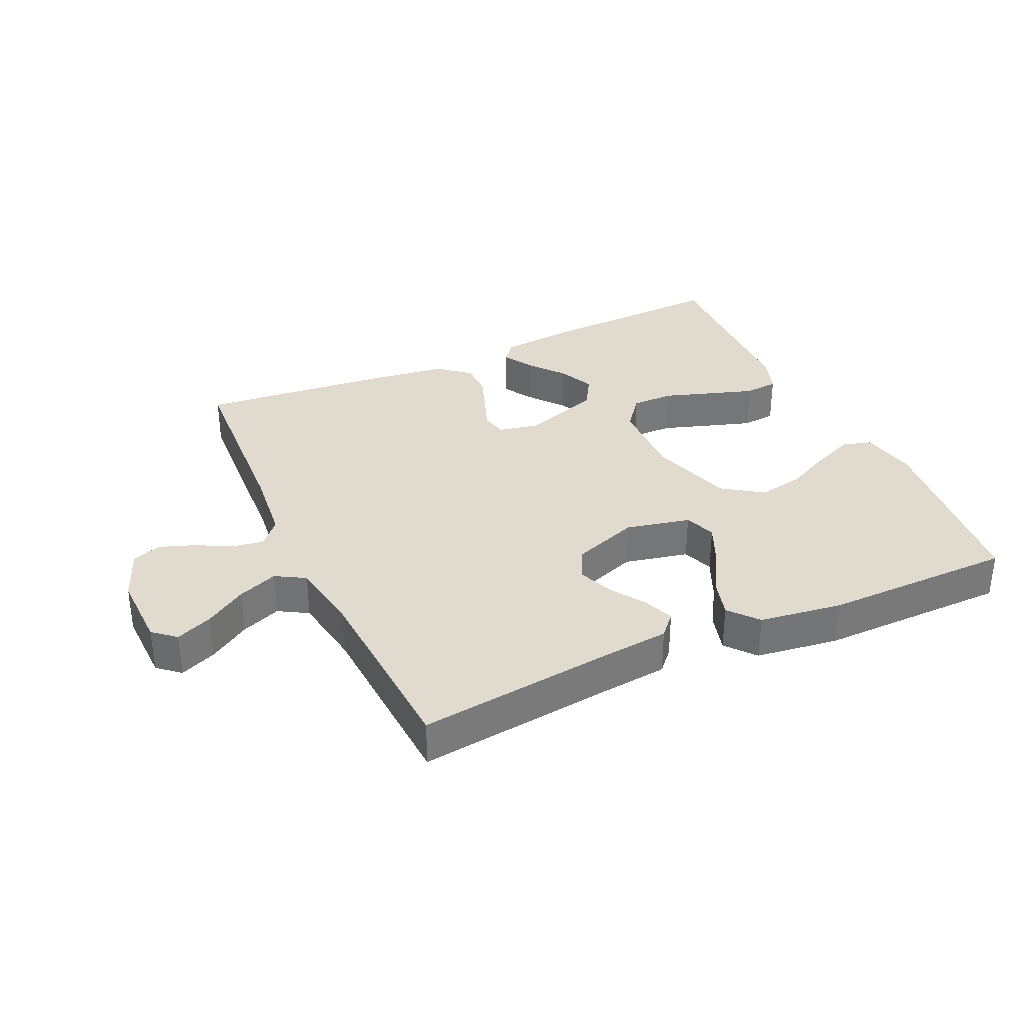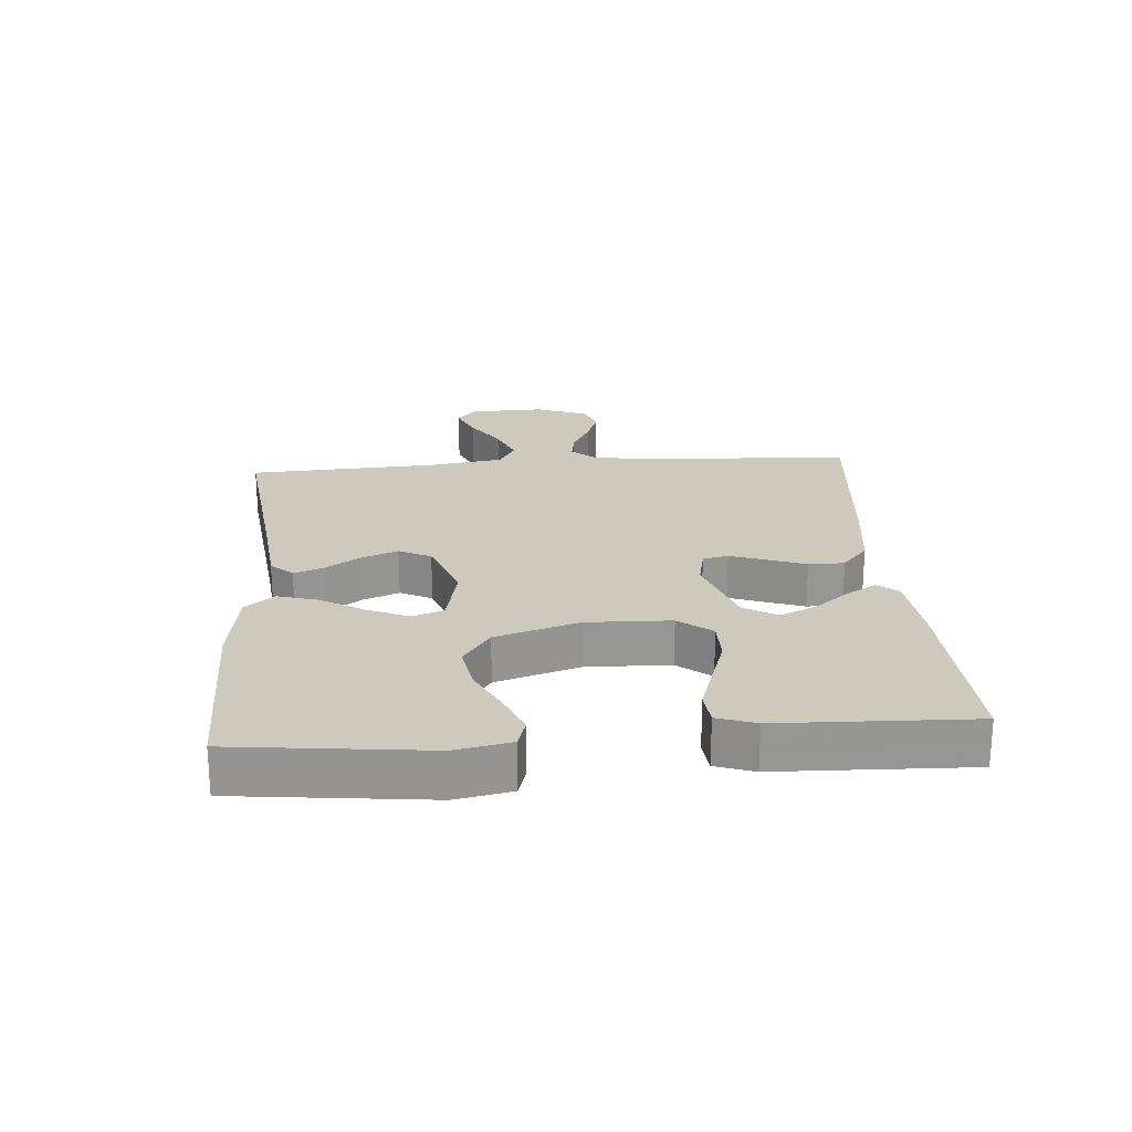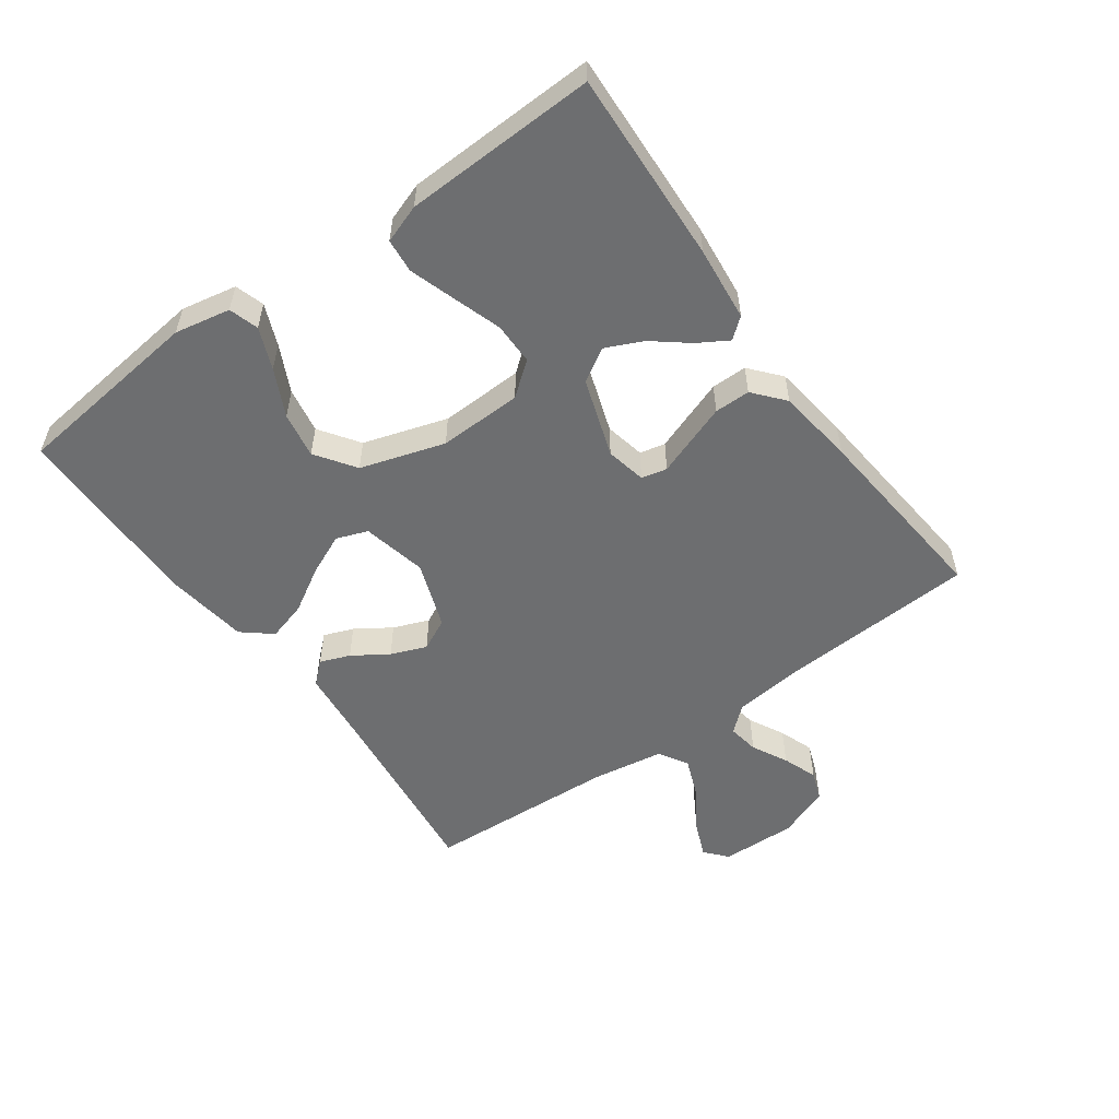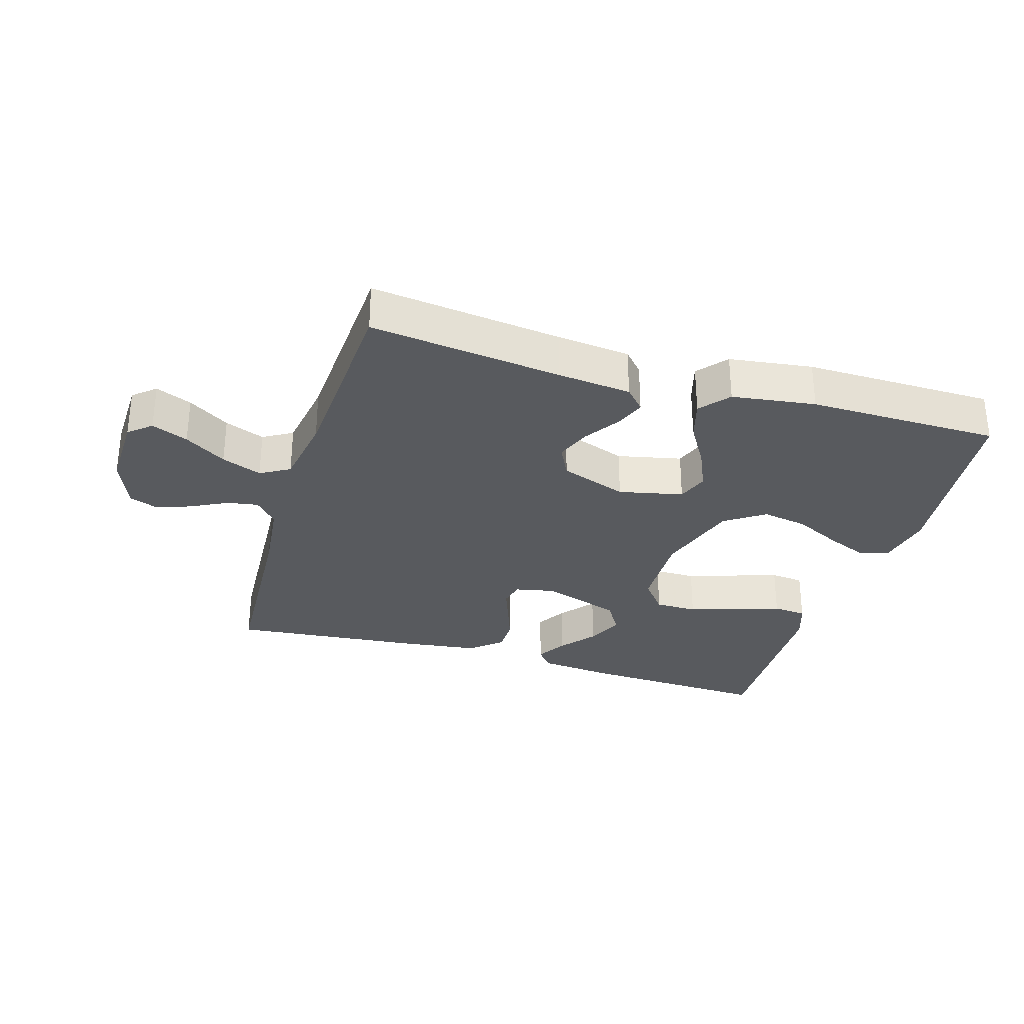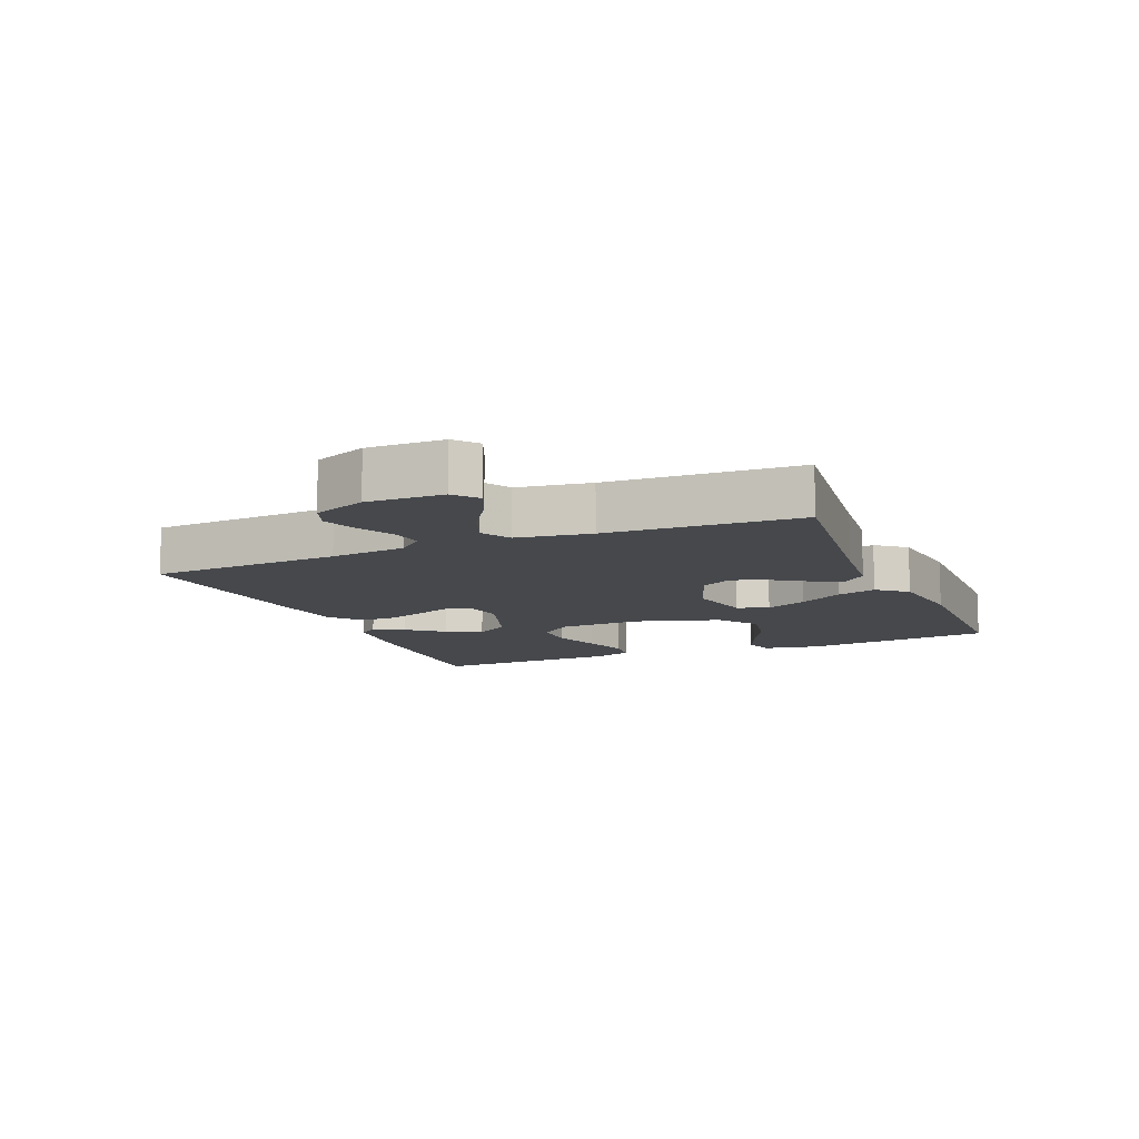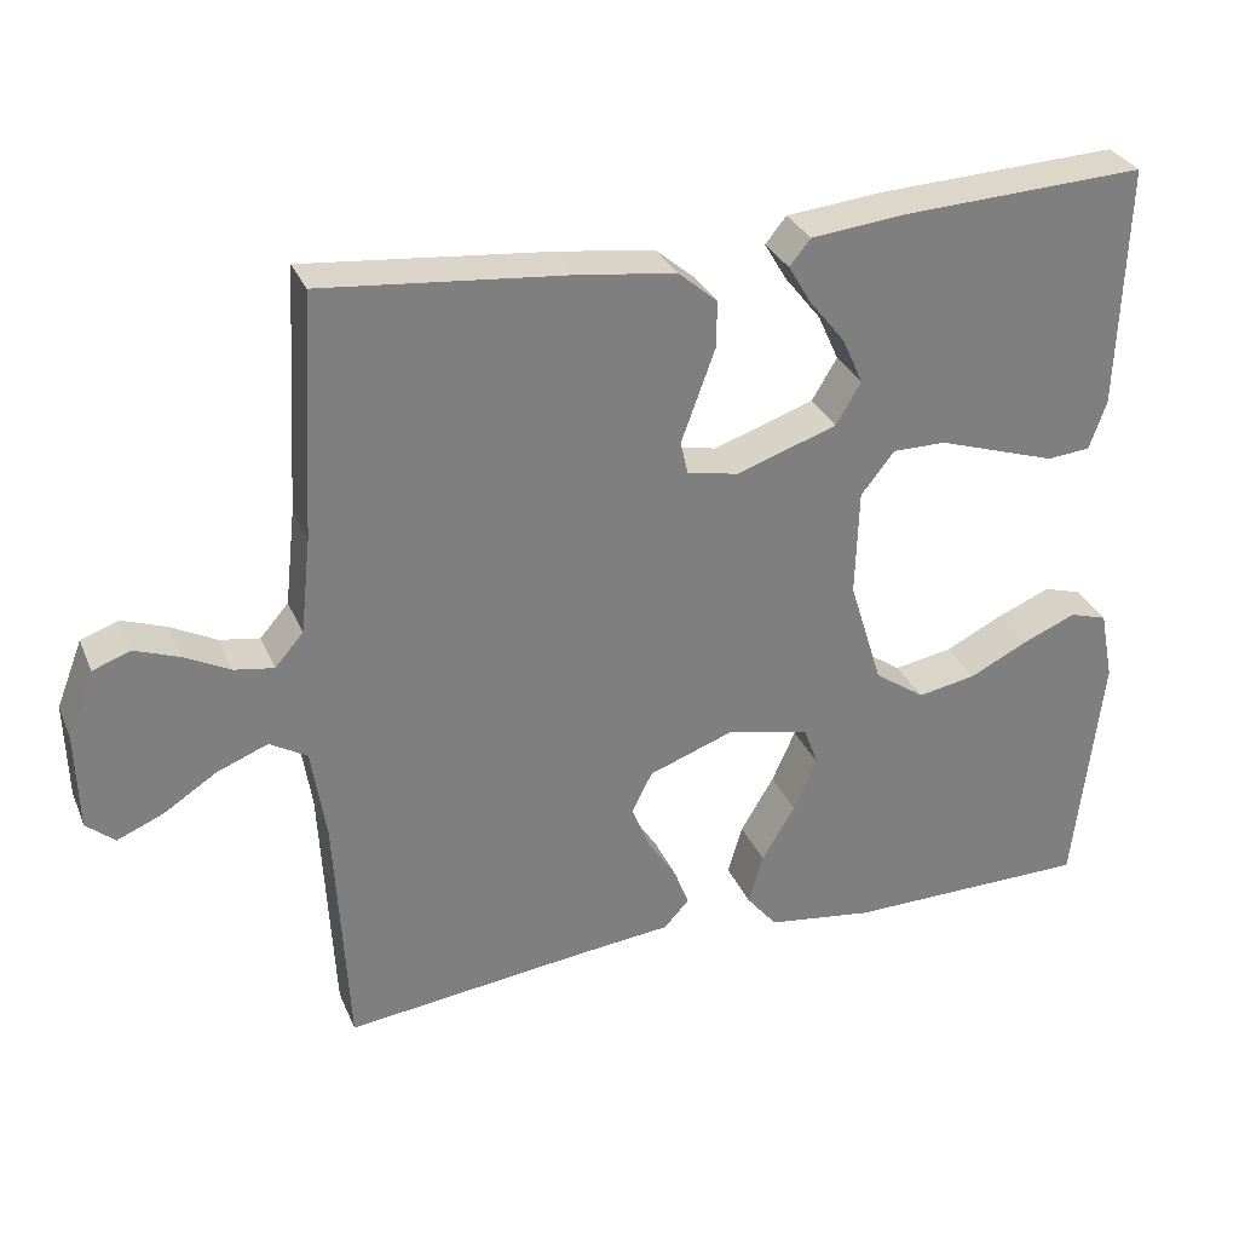
<metadata>
{"format":"obj","ext":"obj","renderer":"f3d","projection":"perspective","resolution":1024,"background":"white","views":[{"elev":33.7,"azim":155.3,"up":"+Y"},{"elev":22.6,"azim":-94.4,"up":"+Y"},{"elev":-54.2,"azim":-54.3,"up":"+Y"},{"elev":-30.6,"azim":163.2,"up":"+Y"},{"elev":-11.1,"azim":112.8,"up":"+Y"},{"elev":30.7,"azim":159.8,"up":"+Z"}]}
</metadata>
<code>
v 0.5 0.07 -0.5
v 0.2 0.07 -0.464
v 0.085 0.07 -0.452
v 0.054 0.07 -0.418
v 0.072 0.07 -0.371
v 0.108 0.07 -0.316
v 0.13 0.07 -0.26
v 0.105 0.07 -0.21
v 0 0.07 -0.172
v -0.101 0.07 -0.194
v -0.119 0.07 -0.243
v -0.09 0.07 -0.308
v -0.049 0.07 -0.377
v -0.031 0.07 -0.439
v -0.069 0.07 -0.485
v -0.2 0.07 -0.503
v -0.5 0.07 -0.5
v -0.534 0.07 -0.2
v -0.517 0.07 -0.113
v -0.471 0.07 -0.099
v -0.406 0.07 -0.126
v -0.333 0.07 -0.162
v -0.261 0.07 -0.175
v -0.199 0.07 -0.132
v -0.158 0.07 0
v -0.162 0.07 0.131
v -0.203 0.07 0.183
v -0.269 0.07 0.183
v -0.345 0.07 0.158
v -0.416 0.07 0.135
v -0.469 0.07 0.14
v -0.49 0.07 0.2
v -0.5 0.07 0.5
v -0.2 0.07 0.486
v -0.083 0.07 0.474
v -0.057 0.07 0.442
v -0.085 0.07 0.395
v -0.129 0.07 0.34
v -0.155 0.07 0.283
v -0.124 0.07 0.231
v 0 0.07 0.189
v 0.063 0.07 0.202
v 0.072 0.07 0.242
v 0.052 0.07 0.297
v 0.03 0.07 0.358
v 0.03 0.07 0.414
v 0.078 0.07 0.455
v 0.2 0.07 0.471
v 0.5 0.07 0.5
v 0.517 0.07 0.2
v 0.53 0.07 0.082
v 0.565 0.07 0.042
v 0.614 0.07 0.05
v 0.67 0.07 0.079
v 0.725 0.07 0.099
v 0.771 0.07 0.082
v 0.803 0.07 0
v 0.8 0.07 -0.119
v 0.765 0.07 -0.149
v 0.708 0.07 -0.125
v 0.643 0.07 -0.083
v 0.58 0.07 -0.058
v 0.534 0.07 -0.085
v 0.516 0.07 -0.2
v 0.5 0 -0.5
v 0.2 0 -0.464
v 0.085 0 -0.452
v 0.054 0 -0.418
v 0.072 0 -0.371
v 0.108 0 -0.316
v 0.13 0 -0.26
v 0.105 0 -0.21
v 0 0 -0.172
v -0.101 0 -0.194
v -0.119 0 -0.243
v -0.09 0 -0.308
v -0.049 0 -0.377
v -0.031 0 -0.439
v -0.069 0 -0.485
v -0.2 0 -0.503
v -0.5 0 -0.5
v -0.534 0 -0.2
v -0.517 0 -0.113
v -0.471 0 -0.099
v -0.406 0 -0.126
v -0.333 0 -0.162
v -0.261 0 -0.175
v -0.199 0 -0.132
v -0.158 0 0
v -0.162 0 0.131
v -0.203 0 0.183
v -0.269 0 0.183
v -0.345 0 0.158
v -0.416 0 0.135
v -0.469 0 0.14
v -0.49 0 0.2
v -0.5 0 0.5
v -0.2 0 0.486
v -0.083 0 0.474
v -0.057 0 0.442
v -0.085 0 0.395
v -0.129 0 0.34
v -0.155 0 0.283
v -0.124 0 0.231
v 0 0 0.189
v 0.063 0 0.202
v 0.072 0 0.242
v 0.052 0 0.297
v 0.03 0 0.358
v 0.03 0 0.414
v 0.078 0 0.455
v 0.2 0 0.471
v 0.5 0 0.5
v 0.517 0 0.2
v 0.53 0 0.082
v 0.565 0 0.042
v 0.614 0 0.05
v 0.67 0 0.079
v 0.725 0 0.099
v 0.771 0 0.082
v 0.803 0 0
v 0.8 0 -0.119
v 0.765 0 -0.149
v 0.708 0 -0.125
v 0.643 0 -0.083
v 0.58 0 -0.058
v 0.534 0 -0.085
v 0.516 0 -0.2
f 59 60 61
f 58 59 61
f 57 58 61
f 56 57 61
f 55 56 61
f 54 55 61
f 53 54 61
f 52 53 61 62
f 51 52 62 63
f 48 49 50
f 47 48 50
f 46 47 50
f 45 46 50
f 44 45 50
f 43 44 50
f 51 63 64
f 50 51 64
f 43 50 64
f 42 43 64
f 36 37 38
f 35 36 38
f 34 35 38
f 33 34 38
f 32 33 38
f 31 32 38
f 30 31 38
f 29 30 38
f 28 29 38
f 27 28 38 39
f 26 27 39 40
f 20 21 22
f 19 20 22
f 18 19 22
f 17 18 22
f 16 17 22
f 15 16 22
f 14 15 22
f 13 14 22
f 12 13 22
f 11 12 22 23
f 10 11 23 24
f 4 5 6
f 3 4 6
f 2 3 6
f 2 6 7
f 1 2 7
f 64 1 7
f 42 64 7
f 41 42 7
f 25 26 40 41
f 24 25 41
f 10 24 41
f 9 10 41
f 41 7 8
f 8 9 41
f 125 124 123
f 125 123 122
f 125 122 121
f 125 121 120
f 125 120 119
f 125 119 118
f 125 118 117
f 126 125 117 116
f 127 126 116 115
f 114 113 112
f 114 112 111
f 114 111 110
f 114 110 109
f 114 109 108
f 114 108 107
f 128 127 115
f 128 115 114
f 128 114 107
f 128 107 106
f 102 101 100
f 102 100 99
f 102 99 98
f 102 98 97
f 102 97 96
f 102 96 95
f 102 95 94
f 102 94 93
f 102 93 92
f 103 102 92 91
f 104 103 91 90
f 86 85 84
f 86 84 83
f 86 83 82
f 86 82 81
f 86 81 80
f 86 80 79
f 86 79 78
f 86 78 77
f 86 77 76
f 87 86 76 75
f 88 87 75 74
f 70 69 68
f 70 68 67
f 70 67 66
f 71 70 66
f 71 66 65
f 71 65 128
f 71 128 106
f 71 106 105
f 105 104 90 89
f 105 89 88
f 105 88 74
f 105 74 73
f 72 71 105
f 105 73 72
f 1 65 66 2
f 2 66 67 3
f 3 67 68 4
f 4 68 69 5
f 5 69 70 6
f 6 70 71 7
f 7 71 72 8
f 8 72 73 9
f 9 73 74 10
f 10 74 75 11
f 11 75 76 12
f 12 76 77 13
f 13 77 78 14
f 14 78 79 15
f 15 79 80 16
f 16 80 81 17
f 17 81 82 18
f 18 82 83 19
f 19 83 84 20
f 20 84 85 21
f 21 85 86 22
f 22 86 87 23
f 23 87 88 24
f 24 88 89 25
f 25 89 90 26
f 26 90 91 27
f 27 91 92 28
f 28 92 93 29
f 29 93 94 30
f 30 94 95 31
f 31 95 96 32
f 32 96 97 33
f 33 97 98 34
f 34 98 99 35
f 35 99 100 36
f 36 100 101 37
f 37 101 102 38
f 38 102 103 39
f 39 103 104 40
f 40 104 105 41
f 41 105 106 42
f 42 106 107 43
f 43 107 108 44
f 44 108 109 45
f 45 109 110 46
f 46 110 111 47
f 47 111 112 48
f 48 112 113 49
f 49 113 114 50
f 50 114 115 51
f 51 115 116 52
f 52 116 117 53
f 53 117 118 54
f 54 118 119 55
f 55 119 120 56
f 56 120 121 57
f 57 121 122 58
f 58 122 123 59
f 59 123 124 60
f 60 124 125 61
f 61 125 126 62
f 62 126 127 63
f 63 127 128 64
f 64 128 65 1

</code>
